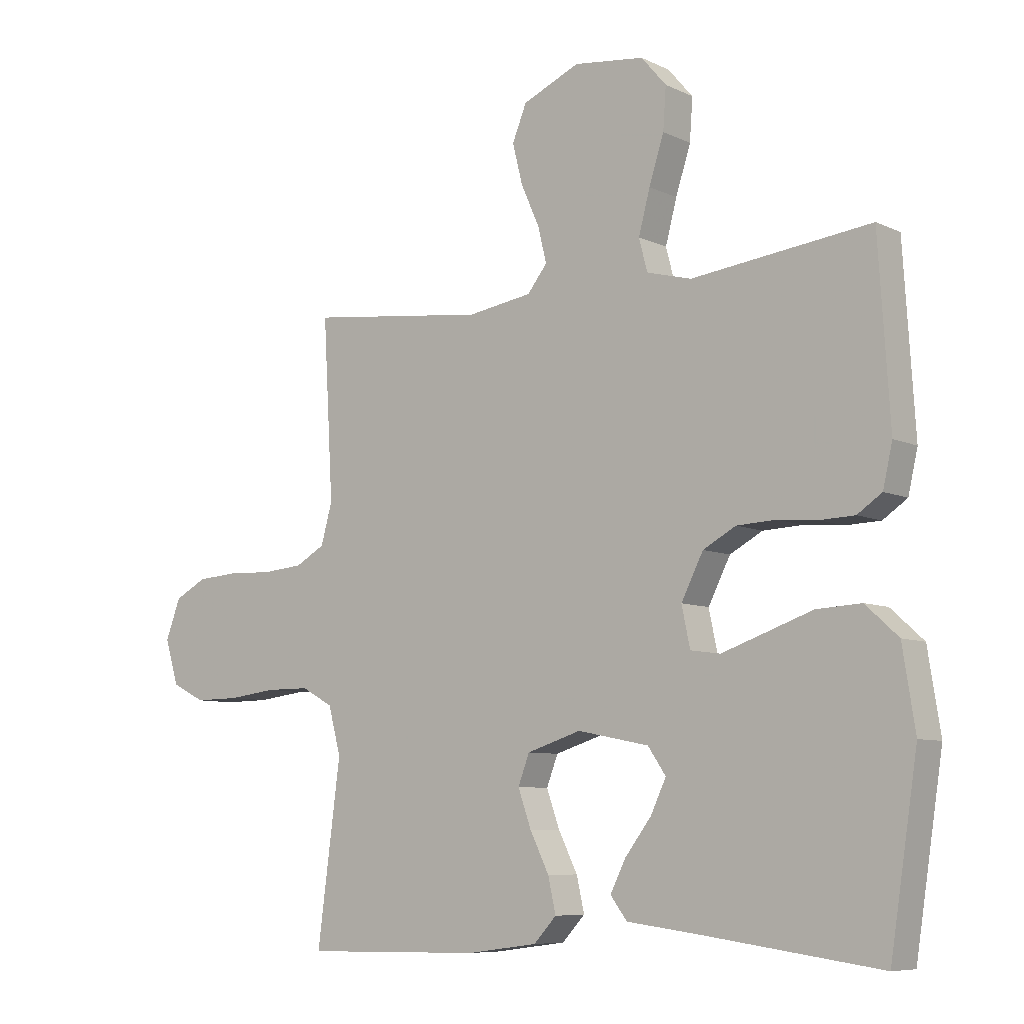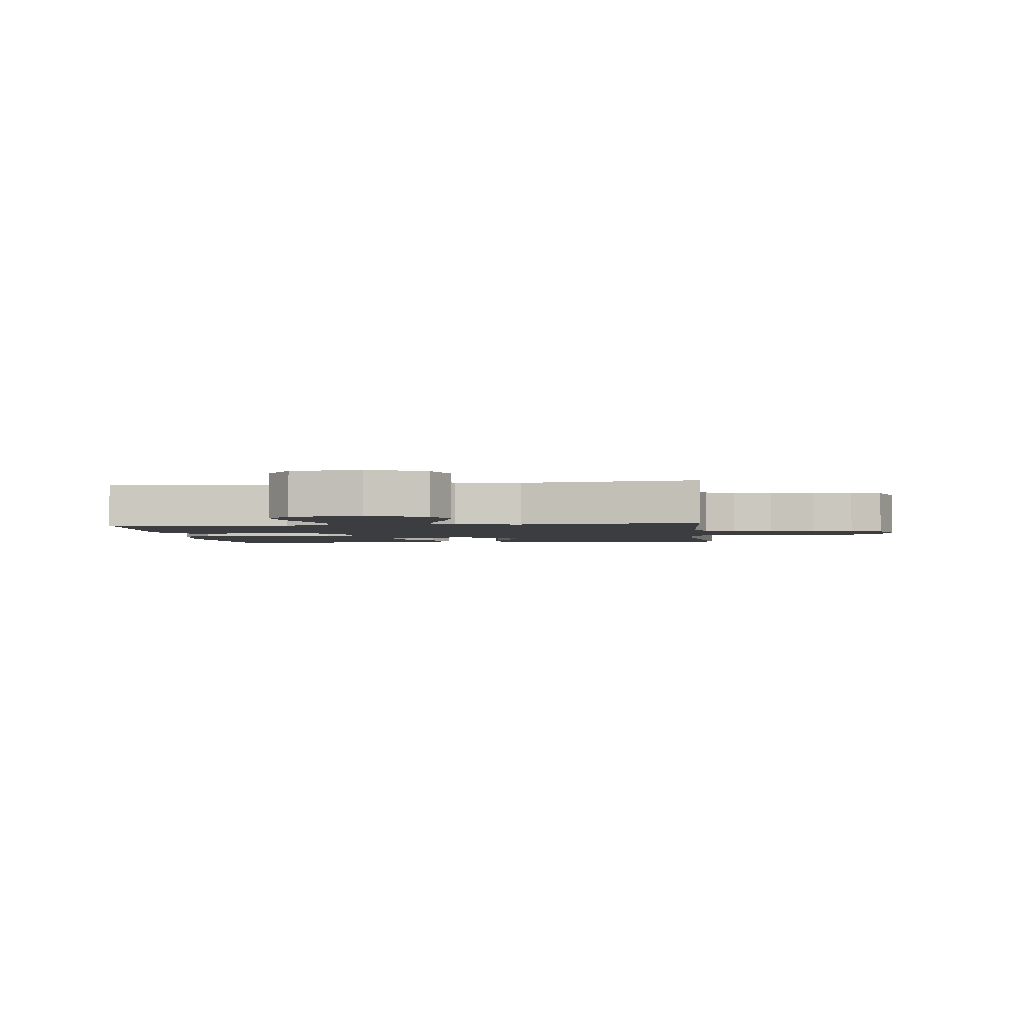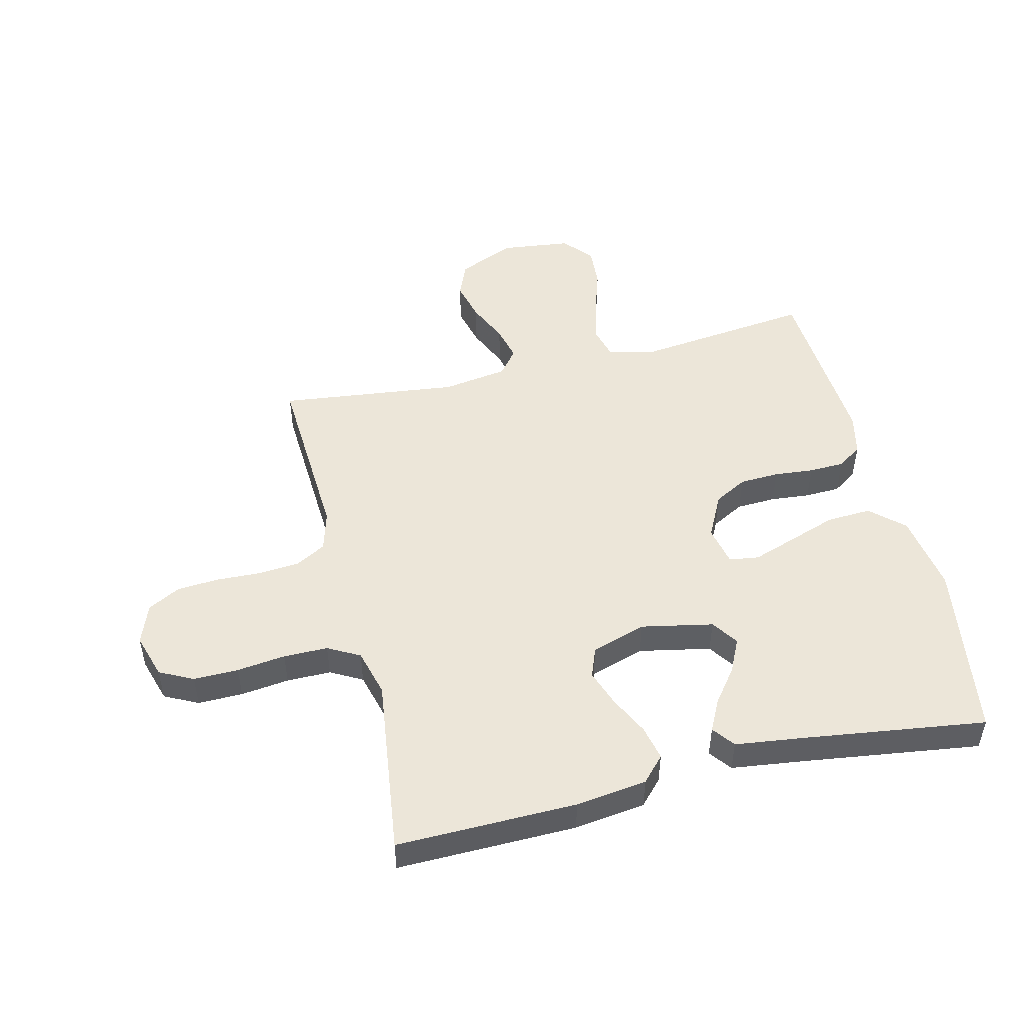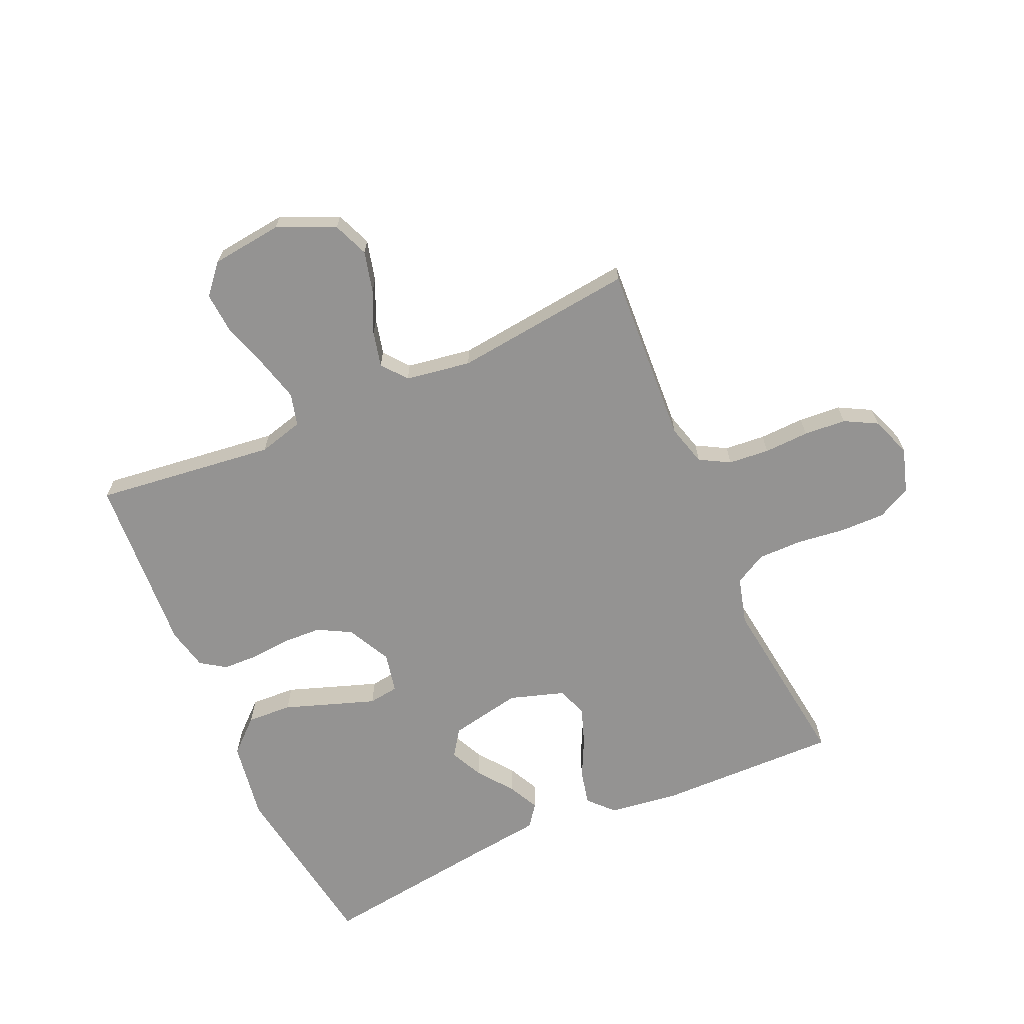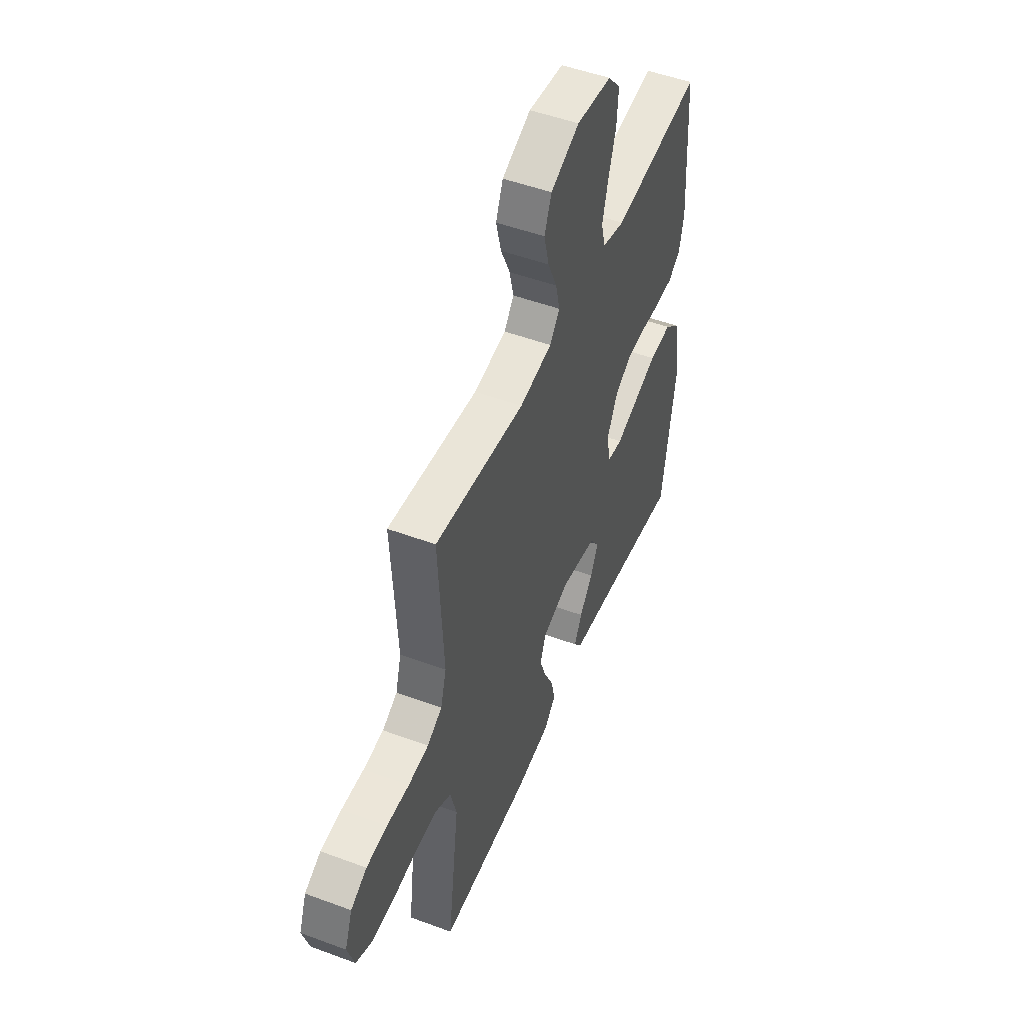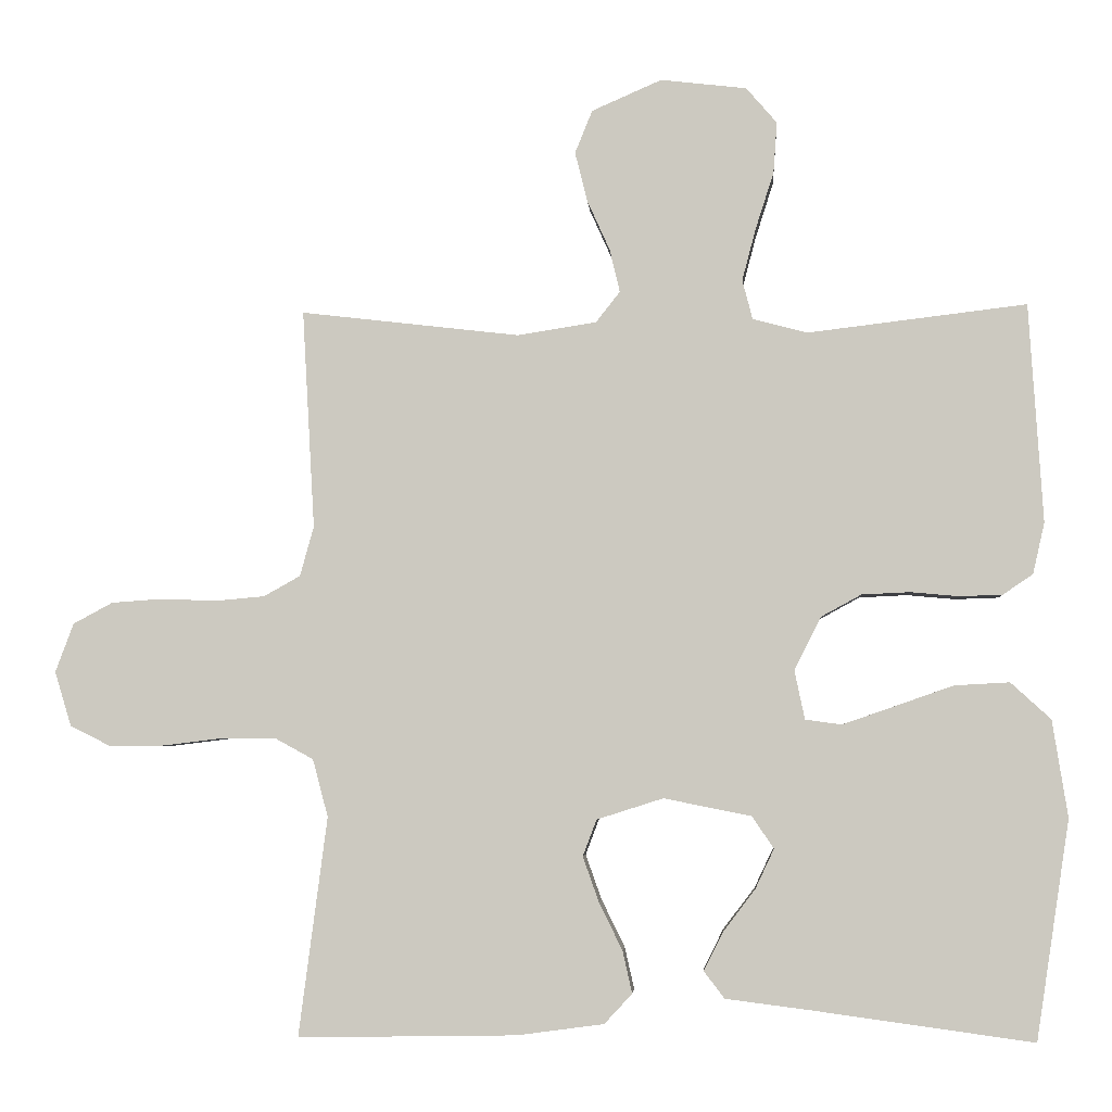
<metadata>
{"format":"obj","ext":"obj","renderer":"f3d","projection":"perspective","resolution":1024,"background":"white","views":[{"elev":-7.7,"azim":-142.4,"up":"+Z"},{"elev":-2.6,"azim":6.8,"up":"+Y"},{"elev":49.4,"azim":166.4,"up":"+Y"},{"elev":-66.8,"azim":23.9,"up":"+Y"},{"elev":50.2,"azim":112.2,"up":"+Z"},{"elev":-4.3,"azim":-176.0,"up":"+Z"}]}
</metadata>
<code>
v -0.5 0.07 -0.5
v -0.546 0.07 -0.2
v -0.525 0.07 -0.067
v -0.47 0.07 -0.017
v -0.395 0.07 -0.021
v -0.315 0.07 -0.049
v -0.243 0.07 -0.074
v -0.193 0.07 -0.067
v -0.179 0.07 0
v -0.216 0.07 0.073
v -0.271 0.07 0.103
v -0.337 0.07 0.106
v -0.403 0.07 0.1
v -0.462 0.07 0.102
v -0.503 0.07 0.13
v -0.519 0.07 0.2
v -0.5 0.07 0.5
v -0.2 0.07 0.464
v -0.125 0.07 0.484
v -0.111 0.07 0.538
v -0.13 0.07 0.61
v -0.155 0.07 0.688
v -0.16 0.07 0.758
v -0.118 0.07 0.807
v 0 0.07 0.821
v 0.096 0.07 0.779
v 0.12 0.07 0.72
v 0.103 0.07 0.652
v 0.072 0.07 0.583
v 0.058 0.07 0.524
v 0.091 0.07 0.482
v 0.2 0.07 0.465
v 0.5 0.07 0.5
v 0.483 0.07 0.2
v 0.502 0.07 0.132
v 0.552 0.07 0.104
v 0.62 0.07 0.098
v 0.695 0.07 0.101
v 0.765 0.07 0.096
v 0.819 0.07 0.067
v 0.844 0.07 0
v 0.821 0.07 -0.075
v 0.765 0.07 -0.103
v 0.69 0.07 -0.102
v 0.609 0.07 -0.092
v 0.535 0.07 -0.092
v 0.482 0.07 -0.121
v 0.461 0.07 -0.2
v 0.5 0.07 -0.5
v 0.2 0.07 -0.495
v 0.081 0.07 -0.479
v 0.043 0.07 -0.438
v 0.056 0.07 -0.38
v 0.088 0.07 -0.315
v 0.11 0.07 -0.253
v 0.091 0.07 -0.203
v 0 0.07 -0.174
v -0.12 0.07 -0.198
v -0.15 0.07 -0.242
v -0.124 0.07 -0.297
v -0.08 0.07 -0.355
v -0.054 0.07 -0.407
v -0.082 0.07 -0.444
v -0.2 0.07 -0.459
v -0.5 0 -0.5
v -0.546 0 -0.2
v -0.525 0 -0.067
v -0.47 0 -0.017
v -0.395 0 -0.021
v -0.315 0 -0.049
v -0.243 0 -0.074
v -0.193 0 -0.067
v -0.179 0 0
v -0.216 0 0.073
v -0.271 0 0.103
v -0.337 0 0.106
v -0.403 0 0.1
v -0.462 0 0.102
v -0.503 0 0.13
v -0.519 0 0.2
v -0.5 0 0.5
v -0.2 0 0.464
v -0.125 0 0.484
v -0.111 0 0.538
v -0.13 0 0.61
v -0.155 0 0.688
v -0.16 0 0.758
v -0.118 0 0.807
v 0 0 0.821
v 0.096 0 0.779
v 0.12 0 0.72
v 0.103 0 0.652
v 0.072 0 0.583
v 0.058 0 0.524
v 0.091 0 0.482
v 0.2 0 0.465
v 0.5 0 0.5
v 0.483 0 0.2
v 0.502 0 0.132
v 0.552 0 0.104
v 0.62 0 0.098
v 0.695 0 0.101
v 0.765 0 0.096
v 0.819 0 0.067
v 0.844 0 0
v 0.821 0 -0.075
v 0.765 0 -0.103
v 0.69 0 -0.102
v 0.609 0 -0.092
v 0.535 0 -0.092
v 0.482 0 -0.121
v 0.461 0 -0.2
v 0.5 0 -0.5
v 0.2 0 -0.495
v 0.081 0 -0.479
v 0.043 0 -0.438
v 0.056 0 -0.38
v 0.088 0 -0.315
v 0.11 0 -0.253
v 0.091 0 -0.203
v 0 0 -0.174
v -0.12 0 -0.198
v -0.15 0 -0.242
v -0.124 0 -0.297
v -0.08 0 -0.355
v -0.054 0 -0.407
v -0.082 0 -0.444
v -0.2 0 -0.459
f 62 63 64
f 61 62 64
f 60 61 64
f 4 5 6
f 3 4 6
f 2 3 6
f 1 2 6
f 64 1 6
f 60 64 6
f 59 60 6
f 58 59 6 7
f 57 58 7 8
f 56 57 8 9
f 52 53 54
f 51 52 54
f 50 51 54
f 49 50 54
f 48 49 54
f 47 48 54 55
f 46 47 55 56
f 43 44 45
f 42 43 45
f 41 42 45
f 40 41 45
f 39 40 45
f 38 39 45
f 37 38 45
f 36 37 45 46
f 56 9 10
f 46 56 10
f 36 46 10
f 35 36 10
f 32 33 34
f 35 10 11
f 34 35 11
f 32 34 11
f 31 32 11
f 27 28 29
f 26 27 29
f 25 26 29
f 24 25 29
f 23 24 29
f 22 23 29
f 21 22 29
f 20 21 29 30
f 19 20 30 31
f 16 17 18
f 15 16 18
f 14 15 18
f 13 14 18
f 12 13 18
f 18 19 31
f 12 18 31
f 11 12 31
f 128 127 126
f 128 126 125
f 128 125 124
f 70 69 68
f 70 68 67
f 70 67 66
f 70 66 65
f 70 65 128
f 70 128 124
f 70 124 123
f 71 70 123 122
f 72 71 122 121
f 73 72 121 120
f 118 117 116
f 118 116 115
f 118 115 114
f 118 114 113
f 118 113 112
f 119 118 112 111
f 120 119 111 110
f 109 108 107
f 109 107 106
f 109 106 105
f 109 105 104
f 109 104 103
f 109 103 102
f 109 102 101
f 110 109 101 100
f 74 73 120
f 74 120 110
f 74 110 100
f 74 100 99
f 98 97 96
f 75 74 99
f 75 99 98
f 75 98 96
f 75 96 95
f 93 92 91
f 93 91 90
f 93 90 89
f 93 89 88
f 93 88 87
f 93 87 86
f 93 86 85
f 94 93 85 84
f 95 94 84 83
f 82 81 80
f 82 80 79
f 82 79 78
f 82 78 77
f 82 77 76
f 95 83 82
f 95 82 76
f 95 76 75
f 1 65 66 2
f 2 66 67 3
f 3 67 68 4
f 4 68 69 5
f 5 69 70 6
f 6 70 71 7
f 7 71 72 8
f 8 72 73 9
f 9 73 74 10
f 10 74 75 11
f 11 75 76 12
f 12 76 77 13
f 13 77 78 14
f 14 78 79 15
f 15 79 80 16
f 16 80 81 17
f 17 81 82 18
f 18 82 83 19
f 19 83 84 20
f 20 84 85 21
f 21 85 86 22
f 22 86 87 23
f 23 87 88 24
f 24 88 89 25
f 25 89 90 26
f 26 90 91 27
f 27 91 92 28
f 28 92 93 29
f 29 93 94 30
f 30 94 95 31
f 31 95 96 32
f 32 96 97 33
f 33 97 98 34
f 34 98 99 35
f 35 99 100 36
f 36 100 101 37
f 37 101 102 38
f 38 102 103 39
f 39 103 104 40
f 40 104 105 41
f 41 105 106 42
f 42 106 107 43
f 43 107 108 44
f 44 108 109 45
f 45 109 110 46
f 46 110 111 47
f 47 111 112 48
f 48 112 113 49
f 49 113 114 50
f 50 114 115 51
f 51 115 116 52
f 52 116 117 53
f 53 117 118 54
f 54 118 119 55
f 55 119 120 56
f 56 120 121 57
f 57 121 122 58
f 58 122 123 59
f 59 123 124 60
f 60 124 125 61
f 61 125 126 62
f 62 126 127 63
f 63 127 128 64
f 64 128 65 1

</code>
